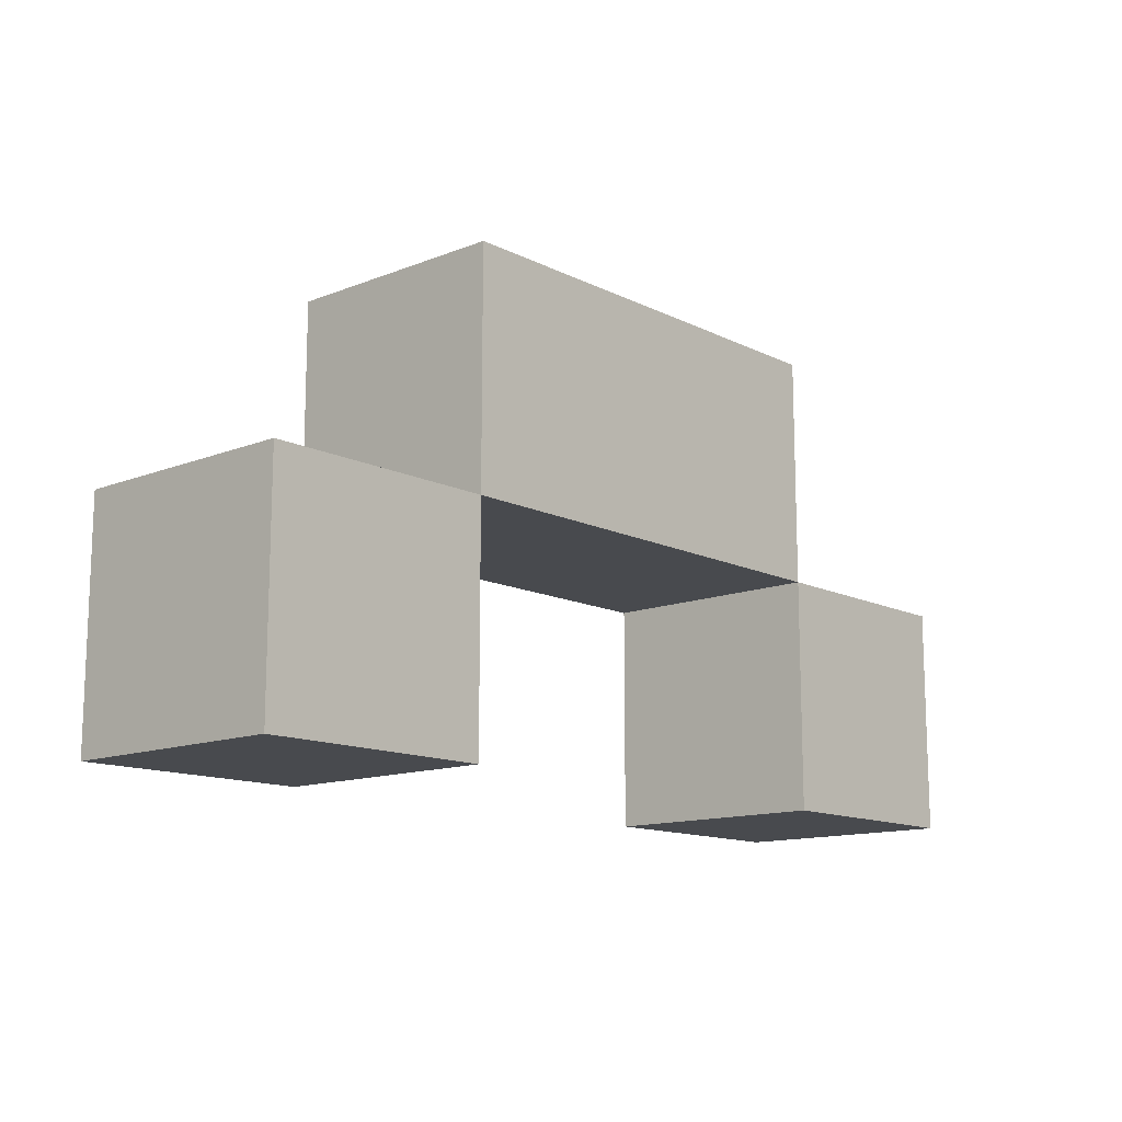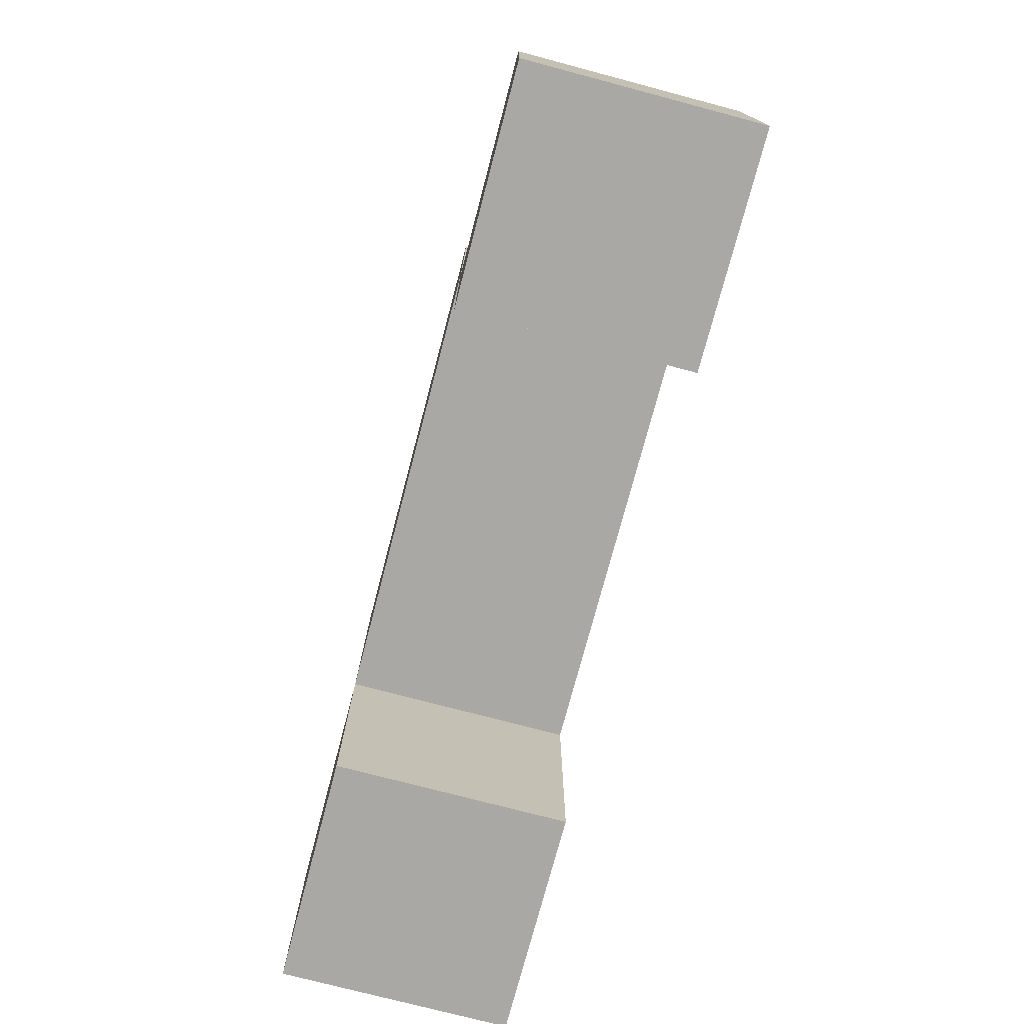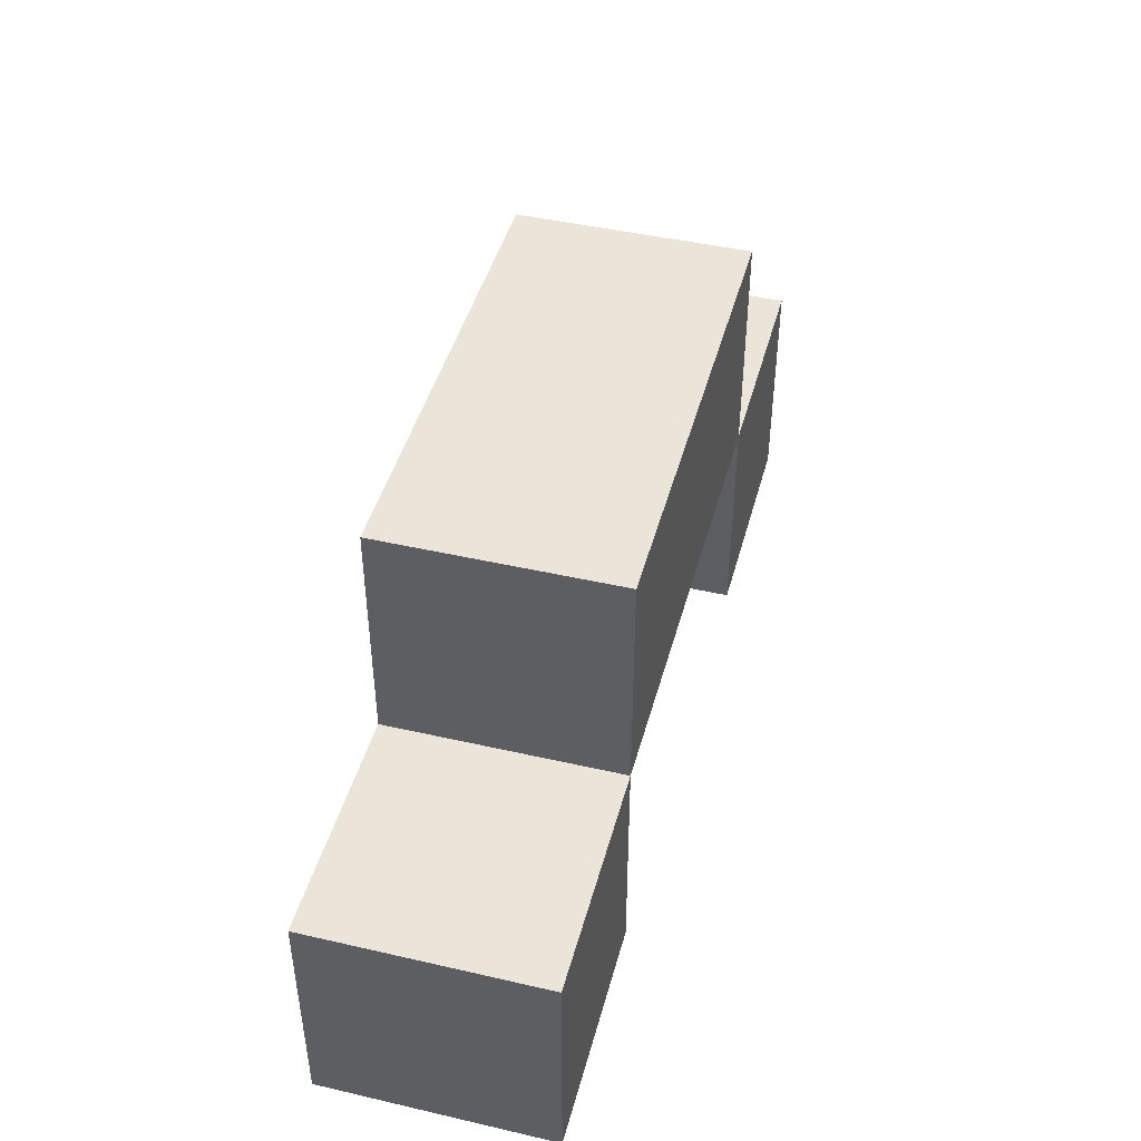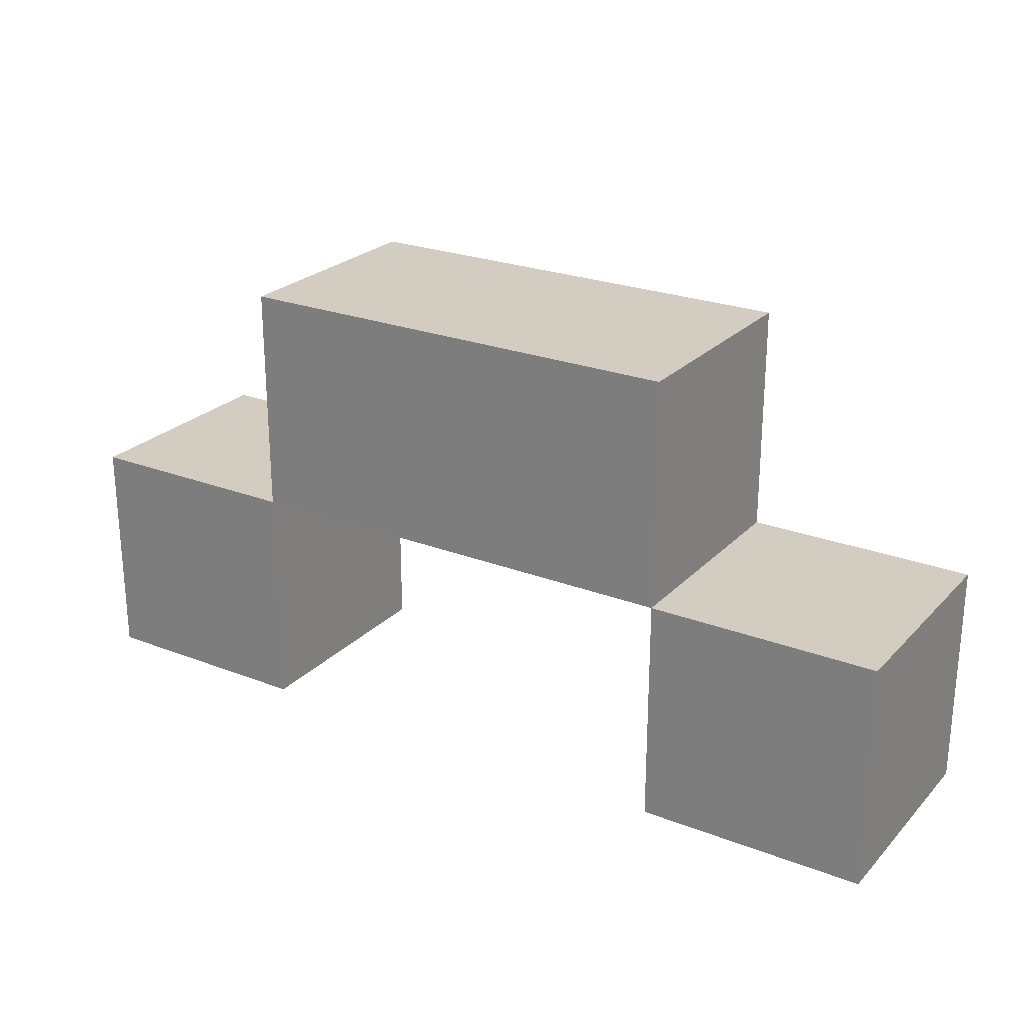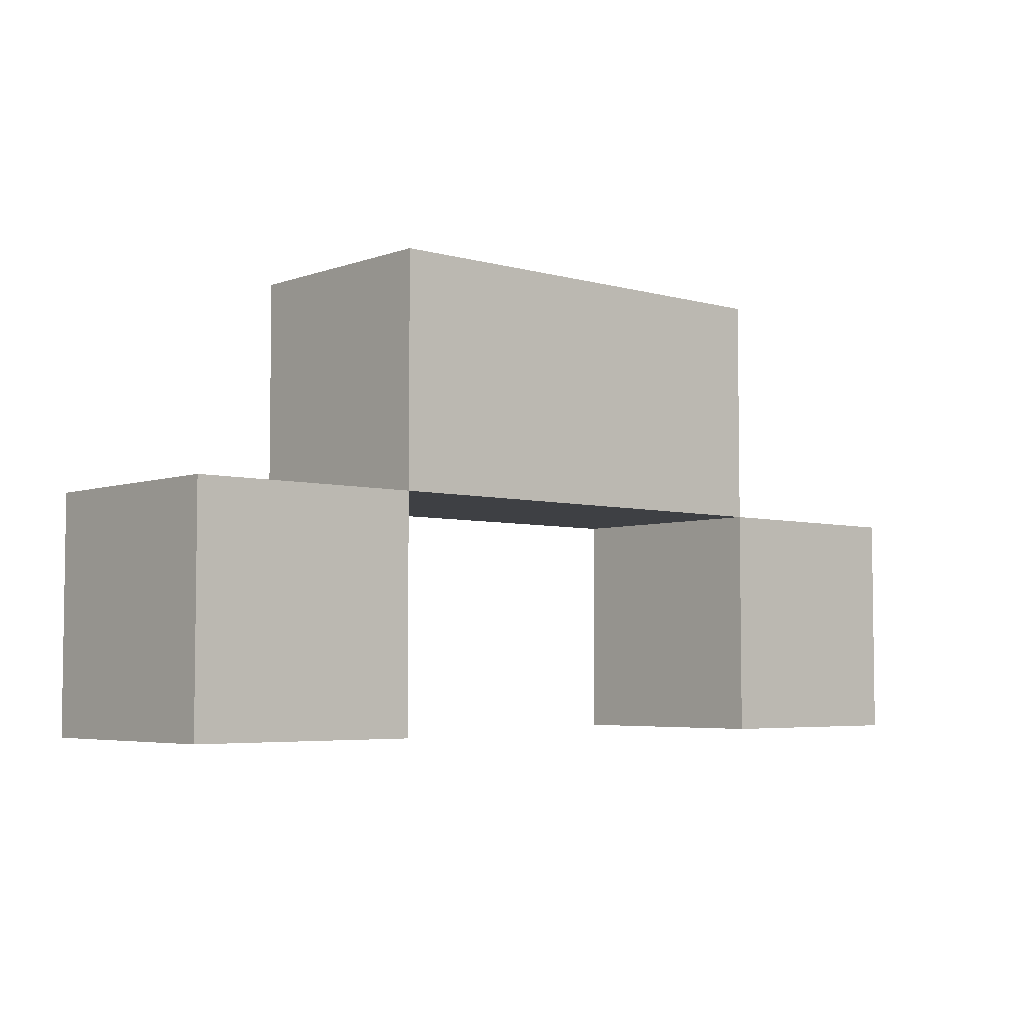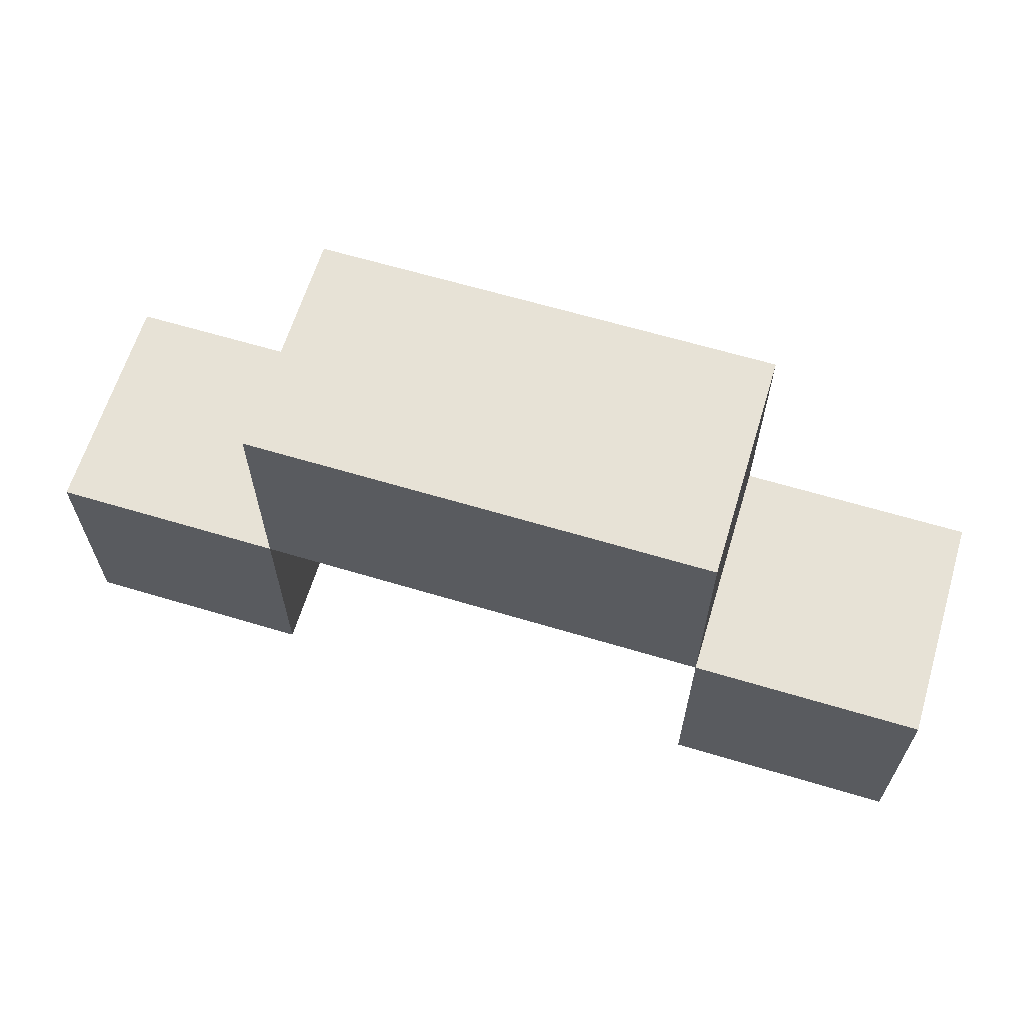
<metadata>
{"format":"obj","ext":"obj","renderer":"f3d","projection":"perspective","resolution":1024,"background":"white","views":[{"elev":-13.1,"azim":131.9,"up":"+Y"},{"elev":-75.1,"azim":75.2,"up":"+Y"},{"elev":44.9,"azim":104.9,"up":"+Y"},{"elev":24.6,"azim":-147.7,"up":"+Y"},{"elev":-4.8,"azim":138.6,"up":"+Y"},{"elev":63.4,"azim":-163.1,"up":"+Y"}]}
</metadata>
<code>
o
v -0.2 -0.1 0.05
v -0.2 -0.1 -0.05
v -0.2 0 0.05
v -0.2 0 -0.05
v -0.1 0 0.05
v -0.1 0 -0.05
v -0.1 0.1 0.05
v -0.1 0.1 -0.05
v 0.1 -0.1 0.05
v 0.1 -0.1 -0.05
v 0.1 0 0.05
v 0.1 0 -0.05
v -0.1 -0.1 0.05
v -0.1 -0.1 -0.05
v -0.1 0 0.05
v -0.1 0 -0.05
v 0.1 0 0.05
v 0.1 0 -0.05
v 0.1 0.1 0.05
v 0.1 0.1 -0.05
v 0.2 -0.1 0.05
v 0.2 -0.1 -0.05
v 0.2 0 0.05
v 0.2 0 -0.05
v -0.2 -0.1 0.05
v -0.2 0 0.05
v -0.1 -0.1 0.05
v -0.1 0 0.05
v -0.1 0.1 0.05
v 0.1 -0.1 0.05
v 0.1 0 0.05
v 0.1 0.1 0.05
v 0.2 -0.1 0.05
v 0.2 0 0.05
v -0.2 -0.1 -0.05
v -0.2 0 -0.05
v -0.1 -0.1 -0.05
v -0.1 0 -0.05
v -0.1 0.1 -0.05
v 0.1 -0.1 -0.05
v 0.1 0 -0.05
v 0.1 0.1 -0.05
v 0.2 -0.1 -0.05
v 0.2 0 -0.05
v -0.2 -0.1 0.05
v -0.1 -0.1 0.05
v 0.1 -0.1 0.05
v 0.2 -0.1 0.05
v -0.2 -0.1 -0.05
v -0.1 -0.1 -0.05
v 0.1 -0.1 -0.05
v 0.2 -0.1 -0.05
v -0.1 0 0.05
v 0.1 0 0.05
v -0.1 0 -0.05
v 0.1 0 -0.05
v -0.2 0 0.05
v -0.1 0 0.05
v 0.1 0 0.05
v 0.2 0 0.05
v -0.2 0 -0.05
v -0.1 0 -0.05
v 0.1 0 -0.05
v 0.2 0 -0.05
v -0.1 0.1 0.05
v 0.1 0.1 0.05
v -0.1 0.1 -0.05
v 0.1 0.1 -0.05
f 3 2 1
f 4 2 3
f 7 6 5
f 8 6 7
f 11 10 9
f 12 10 11
f 13 14 15
f 15 14 16
f 17 18 19
f 19 18 20
f 21 22 23
f 23 22 24
f 27 26 25
f 28 26 27
f 31 29 28
f 32 29 31
f 33 31 30
f 34 31 33
f 35 36 37
f 37 36 38
f 38 39 41
f 41 39 42
f 40 41 43
f 43 41 44
f 49 46 45
f 50 46 49
f 51 48 47
f 52 48 51
f 55 54 53
f 56 54 55
f 57 58 61
f 61 58 62
f 59 60 63
f 63 60 64
f 65 66 67
f 67 66 68

</code>
